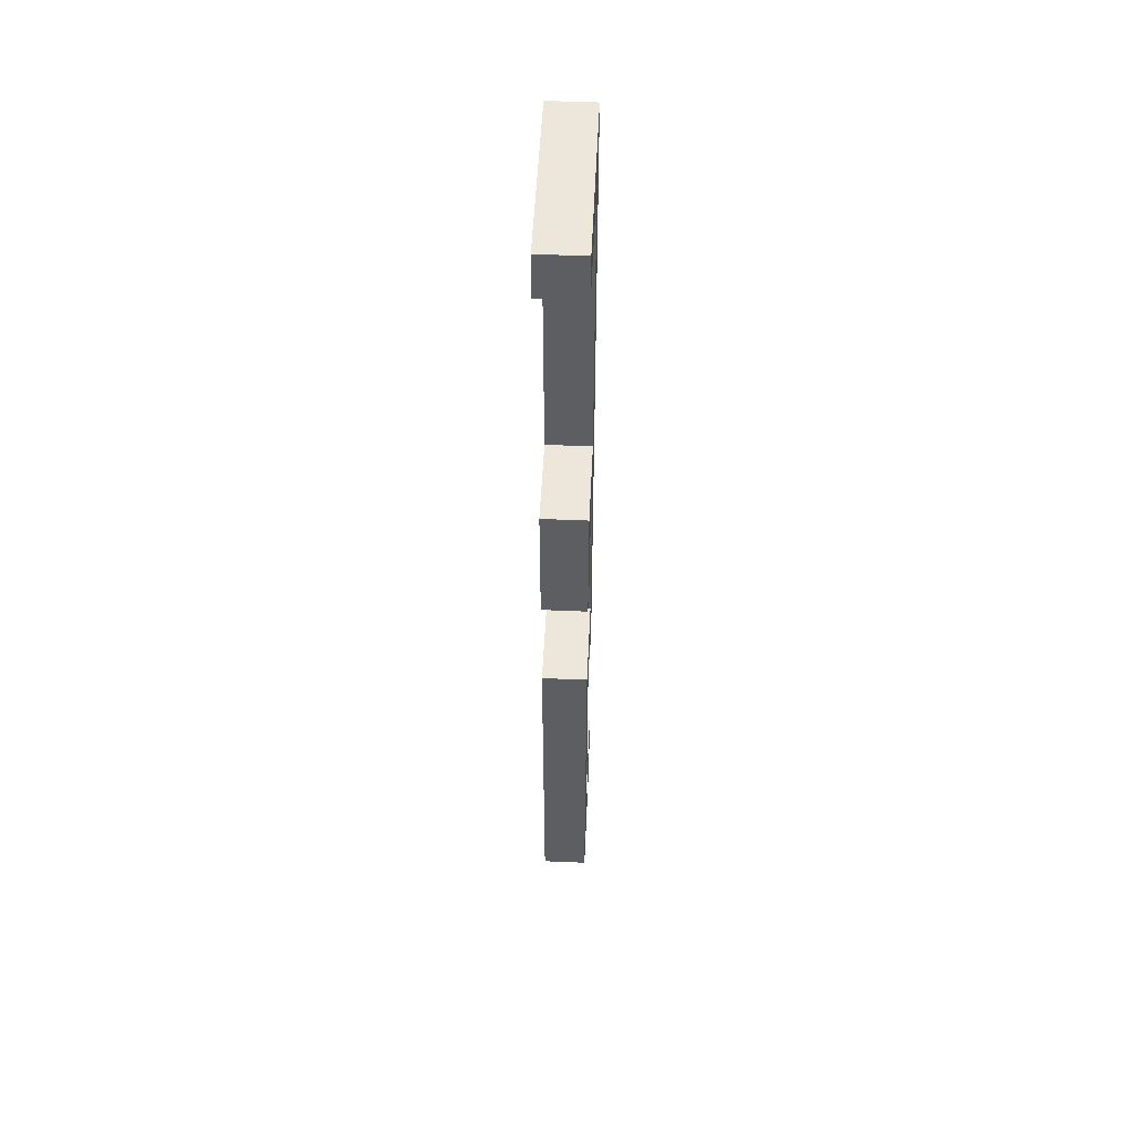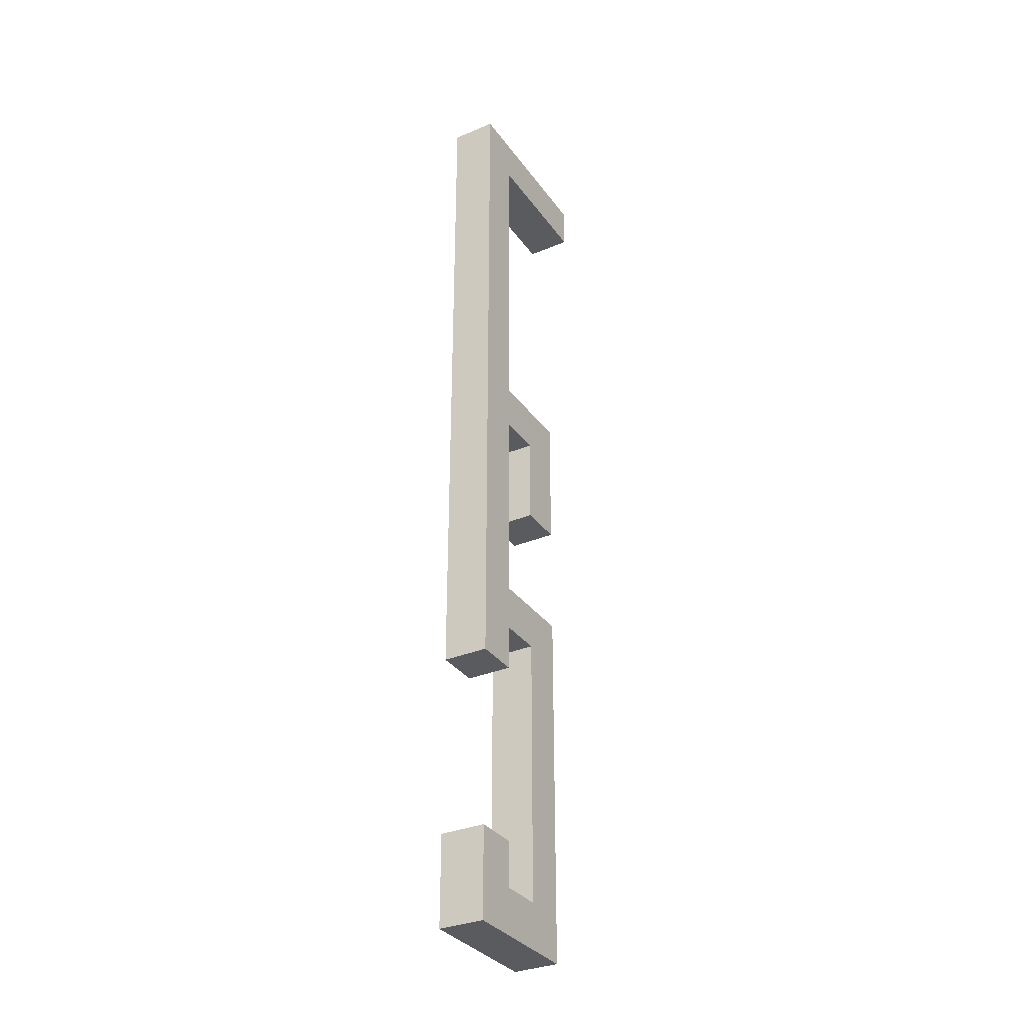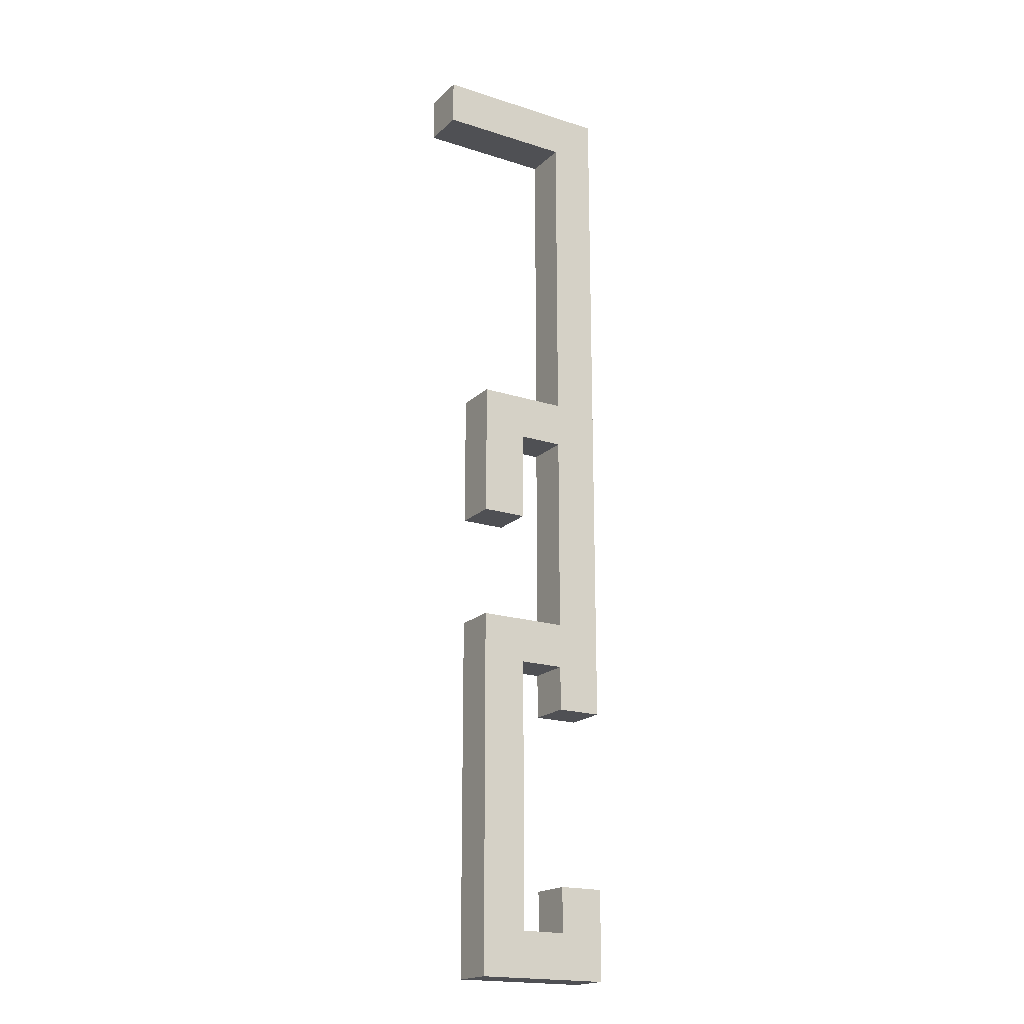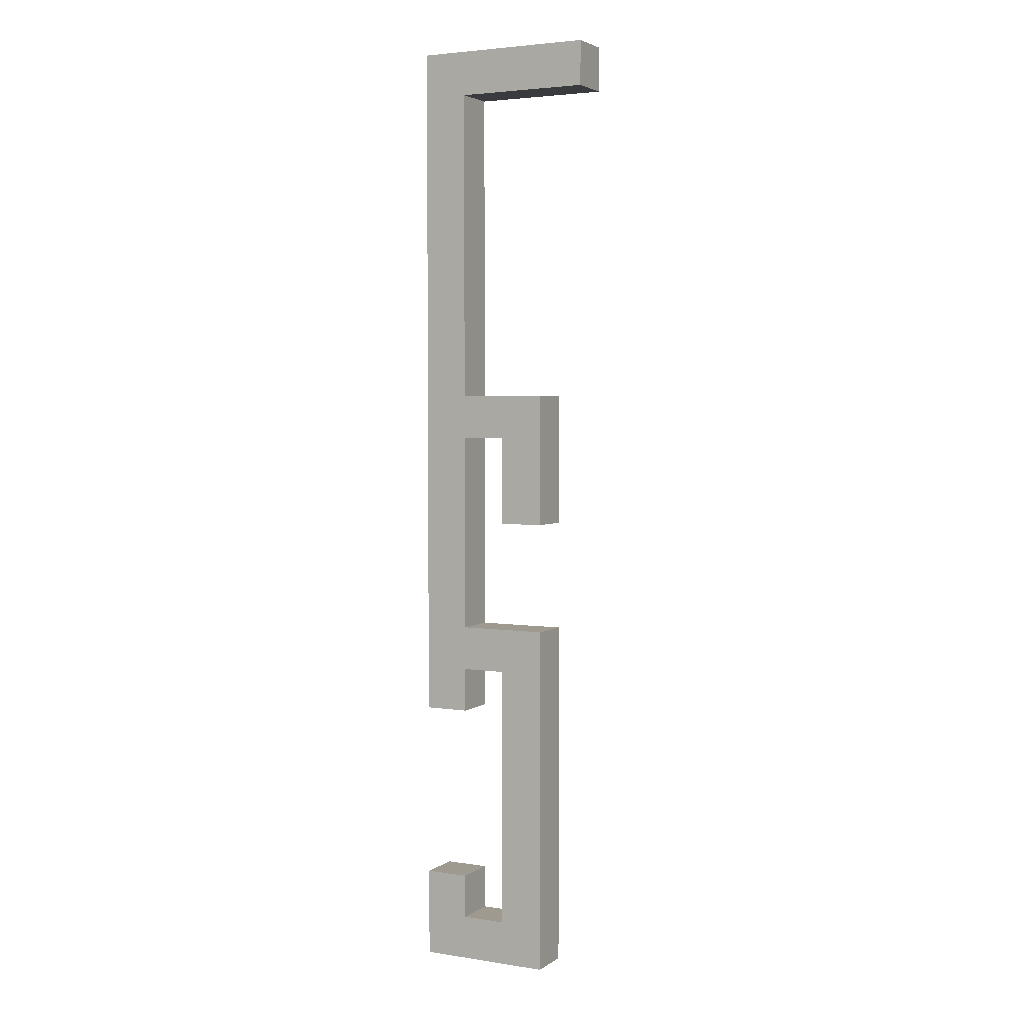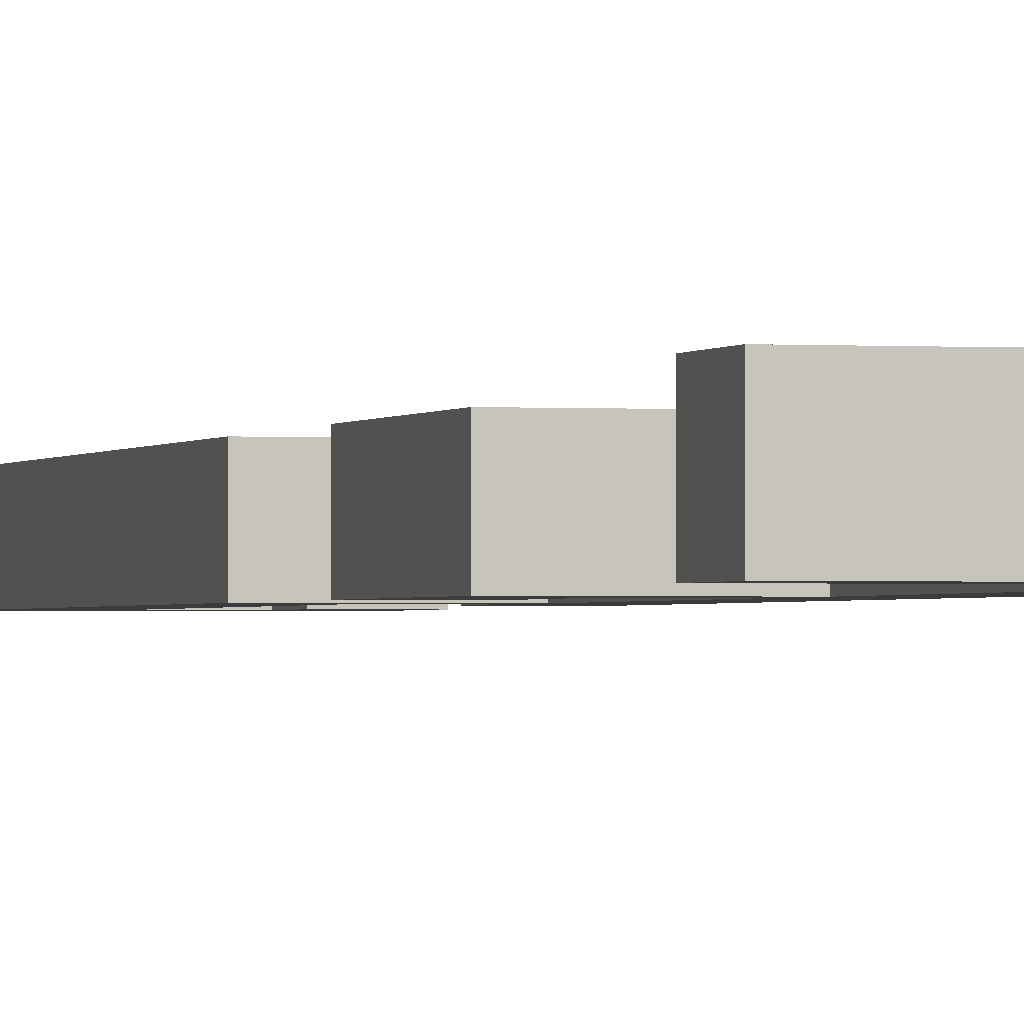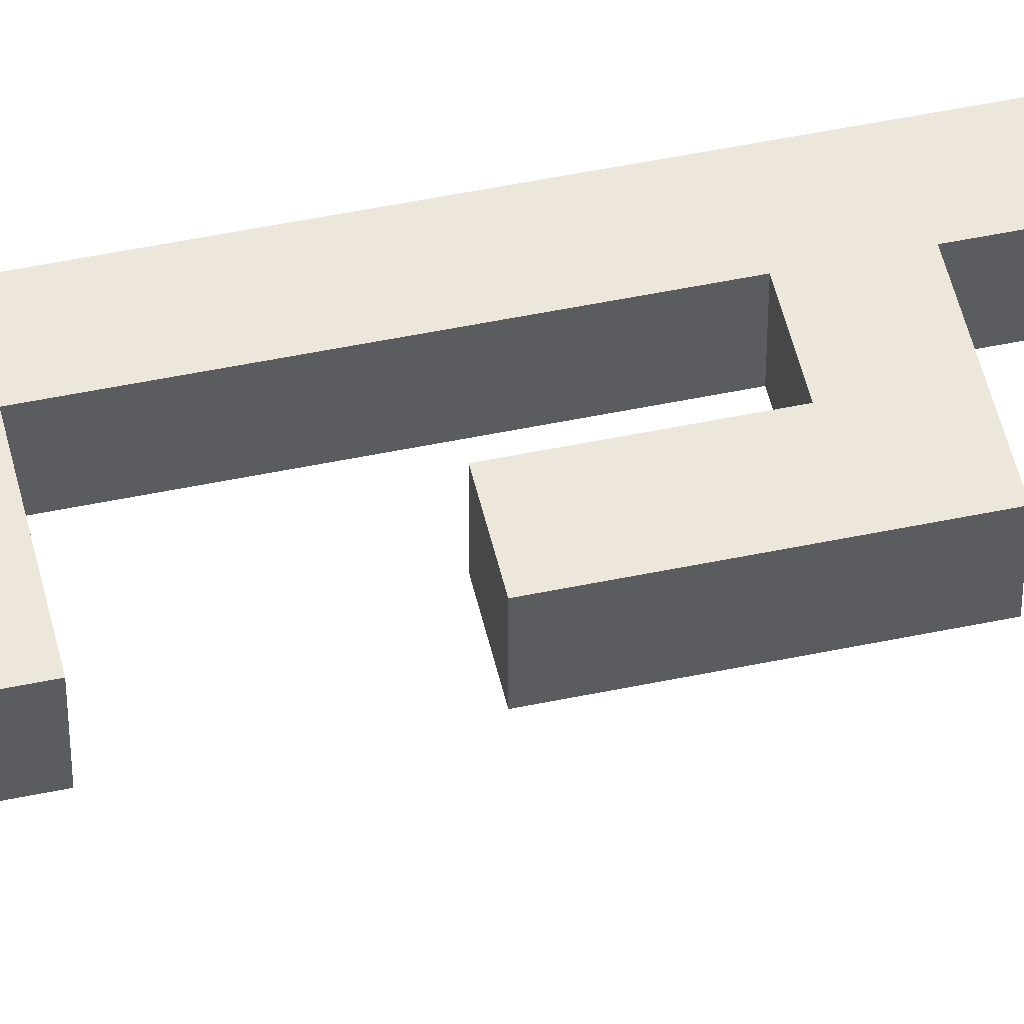
<metadata>
{"format":"obj","ext":"obj","renderer":"f3d","projection":"perspective","resolution":1024,"background":"white","views":[{"elev":51.4,"azim":-87.4,"up":"+Z"},{"elev":-32.9,"azim":120.0,"up":"+Z"},{"elev":-19.1,"azim":-31.1,"up":"+Z"},{"elev":3.6,"azim":-152.6,"up":"+Z"},{"elev":-1.1,"azim":-15.7,"up":"+Y"},{"elev":50.6,"azim":-102.9,"up":"+Y"}]}
</metadata>
<code>
g pb_Mesh125854
v 4 -1.194e-08 0
v 3 4.768e-07 -1
v 0 -1.779e-08 0
v 2.384e-07 4.768e-07 -1
v 3 -3.576e-07 -8
v 3 -4.768e-07 -9
v 4 -1.252e-06 -15.5
v 3 -1.013e-06 -13.5
v 3 -1.132e-06 -14.5
v 2 -1.132e-06 -14.5
v 1 -1.013e-06 -13.5
v 1 -1.848e-06 -20.5
v 2 -1.848e-06 -20.5
v 1 -1.967e-06 -21.5
v 3 -1.848e-06 -20.5
v 4 -1.967e-06 -21.5
v 4 -1.848e-06 -20.5
v 4 -1.729e-06 -19.5
v 3 -1.729e-06 -19.5
v 3 -1.252e-06 -15.5
v 2 -4.768e-07 -9
v 1 -3.576e-07 -8
v 1 -5.961e-07 -10
v 2 -5.961e-07 -10
v 1 -7.153e-07 -11
v 2 -7.153e-07 -11
v 1 1 -11
v 2 1 -11
v 2 1 -10
v 1 1 -10
v 2 1 -9
v 1 1 -8
v 3 1 -8
v 3 1 -9
v 3 1 -14.5
v 3 1 -15.5
v 4 1 -15.5
v 3 1 -19.5
v 3 1 -20.5
v 4 1 -19.5
v 4 1 -20.5
v 4 1 -21.5
v 1 1 -21.5
v 2 1 -20.5
v 1 1 -20.5
v 2 1 -14.5
v 1 1 -13.5
v 3 1 -13.5
v 4 1 2.384e-07
v 3 1 -1
v 2.384e-07 1 2.384e-07
v 2.384e-07 1 -1
v 1 -7.153e-07 -11
v 2 -7.153e-07 -11
v 1 1 -11
v 2 1 -11
v 2 -7.153e-07 -11
v 2 -5.961e-07 -10
v 2 1 -11
v 2 1 -10
v 1 -5.961e-07 -10
v 1 -7.153e-07 -11
v 1 1 -10
v 1 1 -11
v 2 -4.768e-07 -9
v 2 1 -9
v 1 -3.576e-07 -8
v 1 1 -8
v 3 -3.576e-07 -8
v 1 -3.576e-07 -8
v 3 1 -8
v 1 1 -8
v 2 -4.768e-07 -9
v 3 -4.768e-07 -9
v 2 1 -9
v 3 1 -9
v 3 -1.132e-06 -14.5
v 3 -1.252e-06 -15.5
v 3 1 -14.5
v 3 1 -15.5
v 3 -1.252e-06 -15.5
v 4 -1.252e-06 -15.5
v 3 1 -15.5
v 4 1 -15.5
v 3 -1.729e-06 -19.5
v 3 -1.848e-06 -20.5
v 3 1 -19.5
v 3 1 -20.5
v 4 -1.729e-06 -19.5
v 3 -1.729e-06 -19.5
v 4 1 -19.5
v 3 1 -19.5
v 4 -1.848e-06 -20.5
v 4 -1.729e-06 -19.5
v 4 1 -20.5
v 4 1 -19.5
v 4 -1.967e-06 -21.5
v 4 1 -21.5
v 1 -1.967e-06 -21.5
v 4 -1.967e-06 -21.5
v 1 1 -21.5
v 4 1 -21.5
v 3 -1.848e-06 -20.5
v 2 -1.848e-06 -20.5
v 3 1 -20.5
v 2 1 -20.5
v 1 -1.848e-06 -20.5
v 1 -1.967e-06 -21.5
v 1 1 -20.5
v 1 1 -21.5
v 2 -1.848e-06 -20.5
v 2 -1.132e-06 -14.5
v 2 1 -20.5
v 2 1 -14.5
v 1 -1.013e-06 -13.5
v 1 1 -13.5
v 3 -1.013e-06 -13.5
v 1 -1.013e-06 -13.5
v 3 1 -13.5
v 1 1 -13.5
v 2 -1.132e-06 -14.5
v 3 -1.132e-06 -14.5
v 2 1 -14.5
v 3 1 -14.5
v 3 -4.768e-07 -9
v 3 -1.013e-06 -13.5
v 3 1 -9
v 3 1 -13.5
v 4 -1.252e-06 -15.5
v 4 -1.194e-08 0
v 4 1 -15.5
v 4 1 2.384e-07
v 3 4.768e-07 -1
v 3 -3.576e-07 -8
v 3 1 -1
v 3 1 -8
v 0 -1.779e-08 0
v 2.384e-07 4.768e-07 -1
v 2.384e-07 1 2.384e-07
v 2.384e-07 1 -1
v 2.384e-07 4.768e-07 -1
v 3 4.768e-07 -1
v 2.384e-07 1 -1
v 3 1 -1
v 4 -1.194e-08 0
v 0 -1.779e-08 0
v 4 1 2.384e-07
v 2.384e-07 1 2.384e-07
g pb_Mesh125854_0
f 3 2 1
f 3 4 2
f 5 1 2
f 6 1 5
f 6 7 1
f 6 8 7
f 8 9 7
f 10 9 8
f 11 10 8
f 11 12 10
f 12 13 10
f 12 14 13
f 14 15 13
f 16 15 14
f 16 17 15
f 15 17 18
f 19 15 18
f 9 20 7
f 21 6 5
f 22 21 5
f 22 23 21
f 23 24 21
f 23 25 24
f 25 26 24
f 29 28 27
f 29 27 30
f 31 29 30
f 31 30 32
f 33 31 32
f 33 34 31
f 37 36 35
f 40 39 38
f 40 41 39
f 39 41 42
f 43 39 42
f 44 39 43
f 44 43 45
f 46 44 45
f 46 45 47
f 48 46 47
f 48 35 46
f 37 35 48
f 37 48 34
f 49 37 34
f 33 49 34
f 50 49 33
f 50 52 51
f 49 50 51
f 55 54 53
f 55 56 54
f 59 58 57
f 59 60 58
f 63 62 61
f 63 64 62
f 60 65 58
f 60 66 65
f 68 61 67
f 68 63 61
f 71 70 69
f 71 72 70
f 75 74 73
f 75 76 74
f 79 78 77
f 79 80 78
f 83 82 81
f 83 84 82
f 87 86 85
f 87 88 86
f 91 90 89
f 91 92 90
f 95 94 93
f 95 96 94
f 98 93 97
f 98 95 93
f 101 100 99
f 101 102 100
f 105 104 103
f 105 106 104
f 109 108 107
f 109 110 108
f 113 112 111
f 113 114 112
f 116 107 115
f 116 109 107
f 119 118 117
f 119 120 118
f 123 122 121
f 123 124 122
f 127 126 125
f 127 128 126
f 131 130 129
f 131 132 130
f 135 134 133
f 135 136 134
f 139 138 137
f 139 140 138
f 143 142 141
f 143 144 142
f 147 146 145
f 147 148 146

</code>
